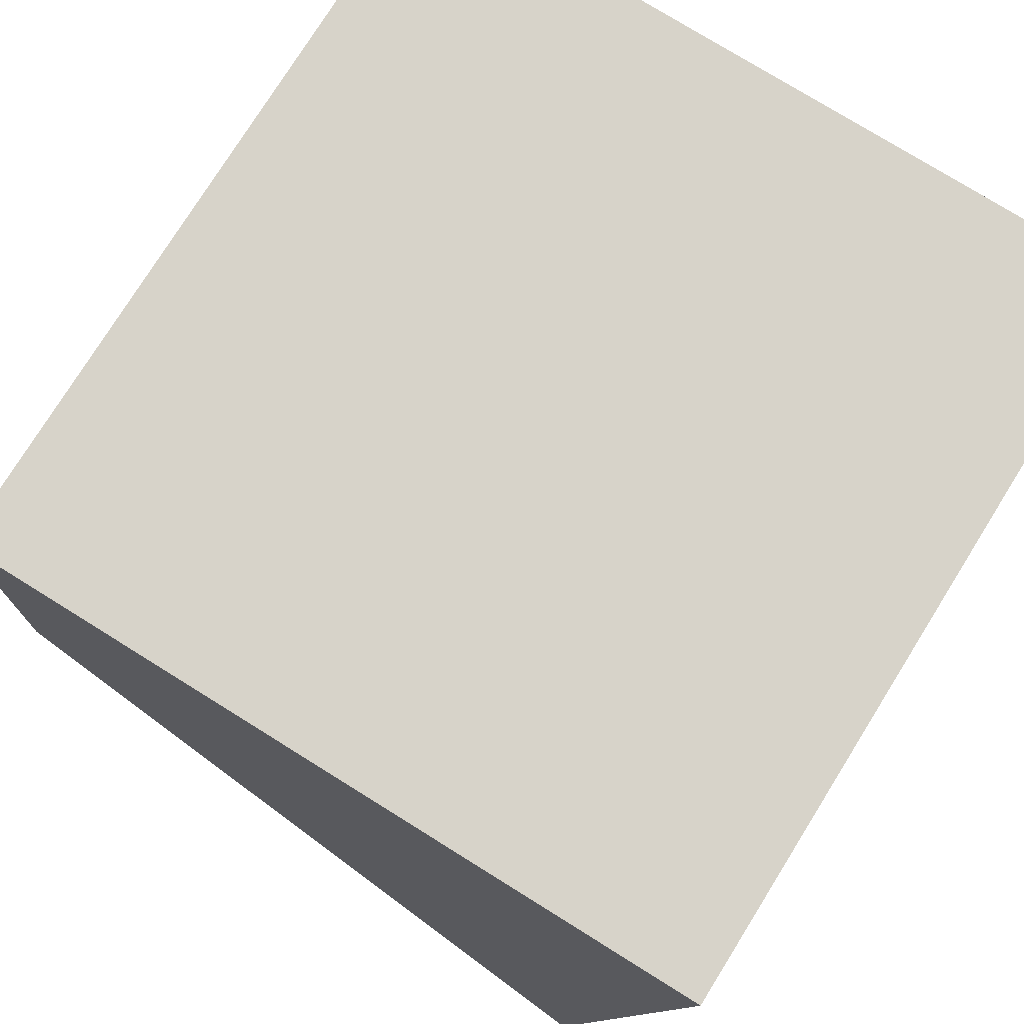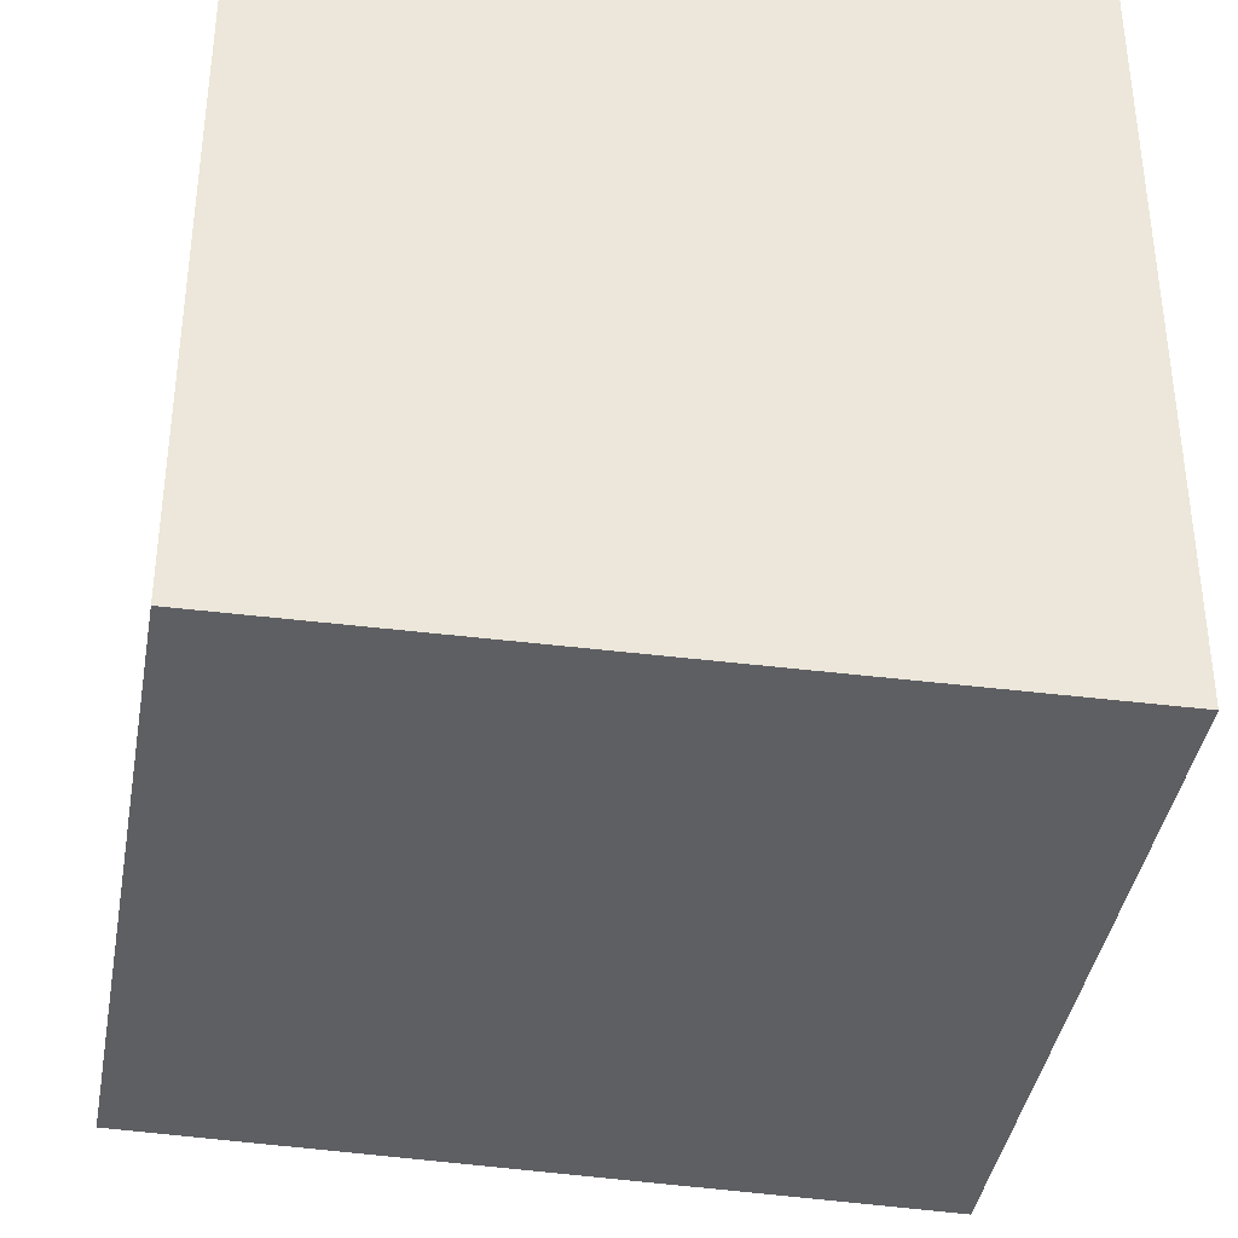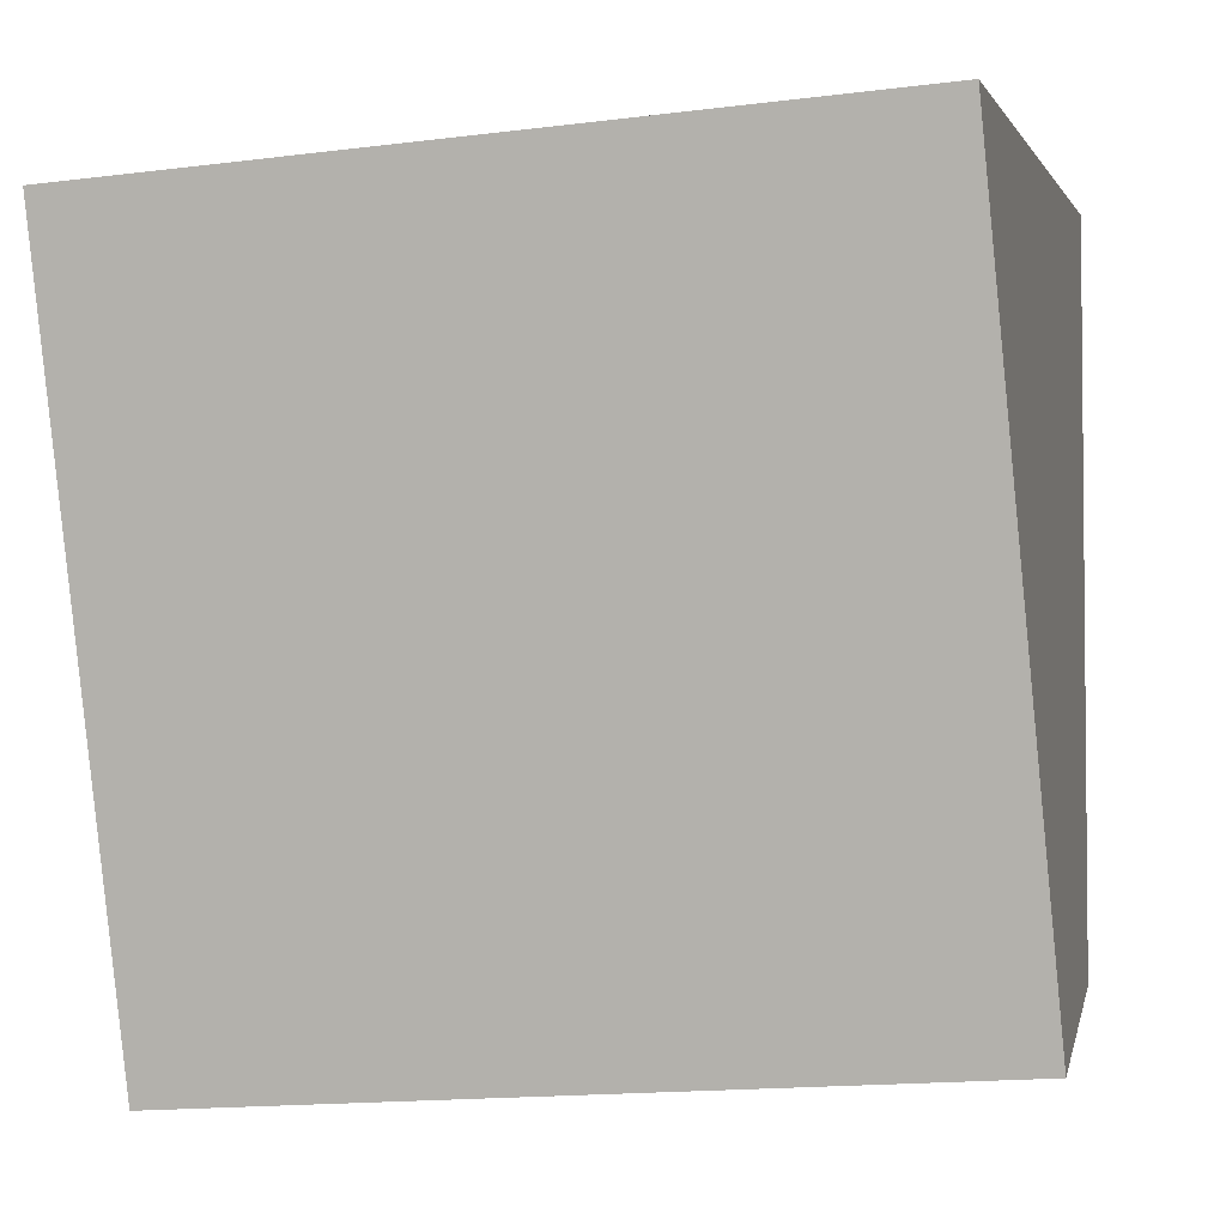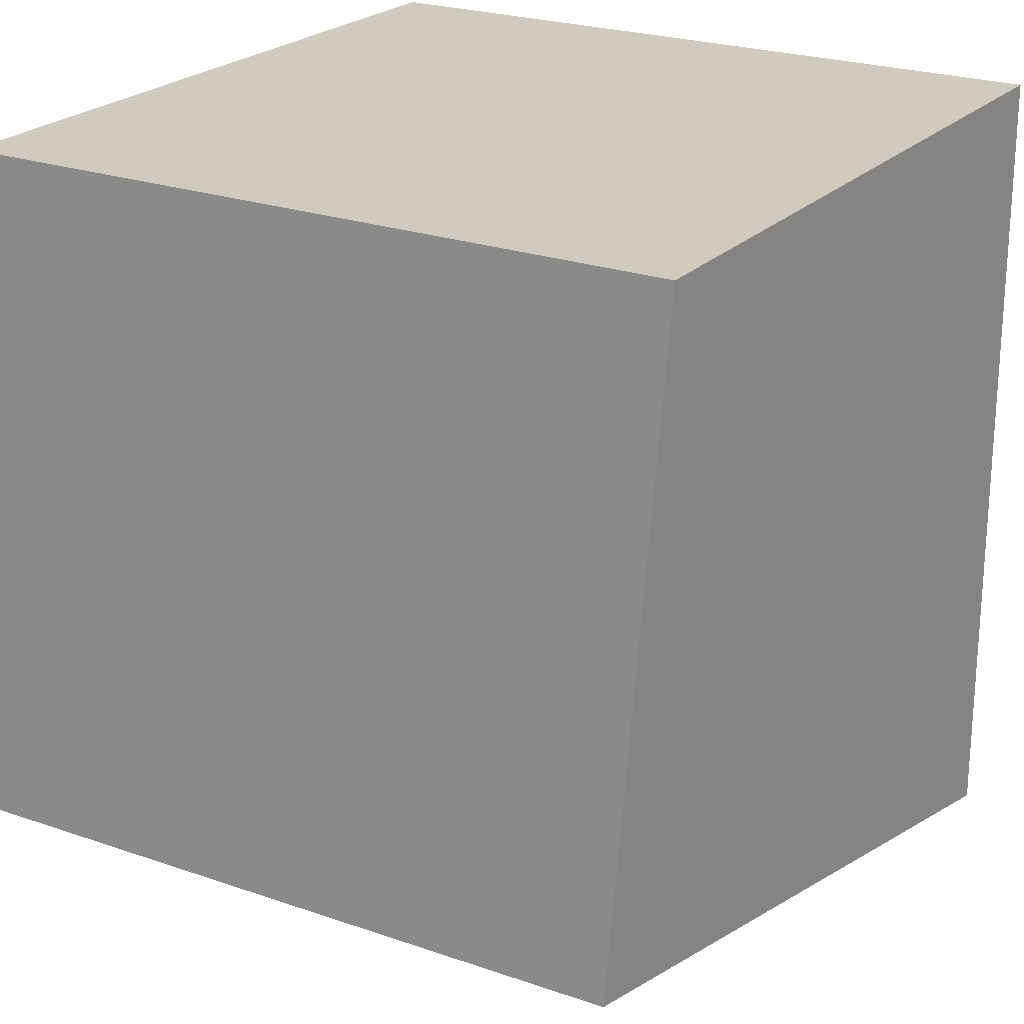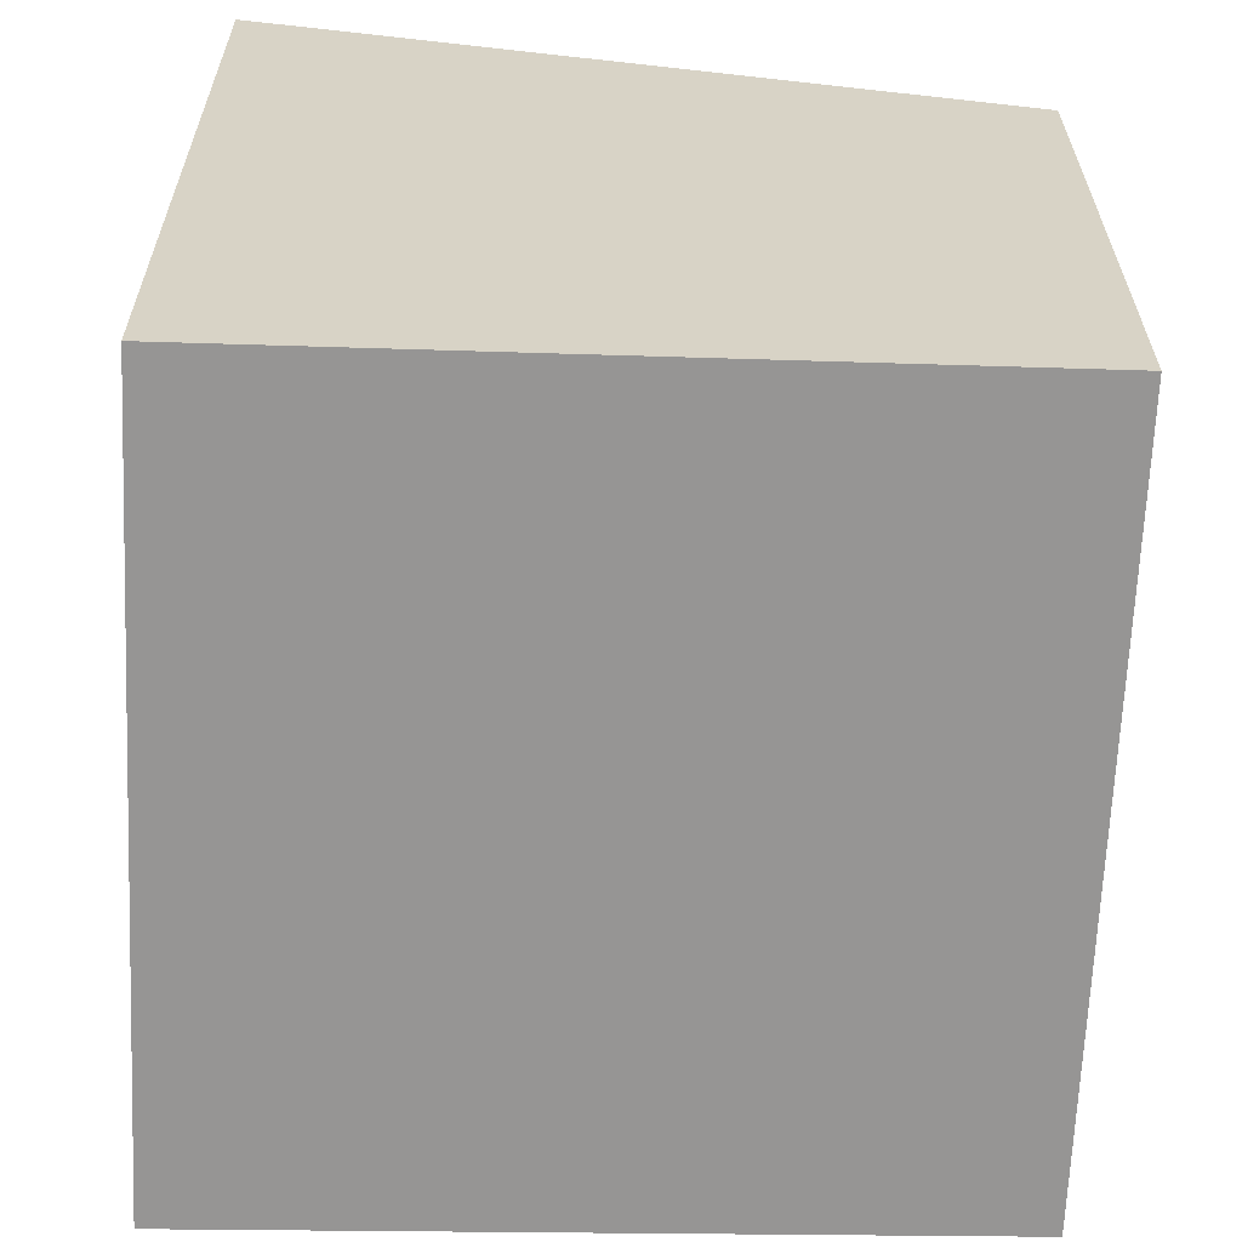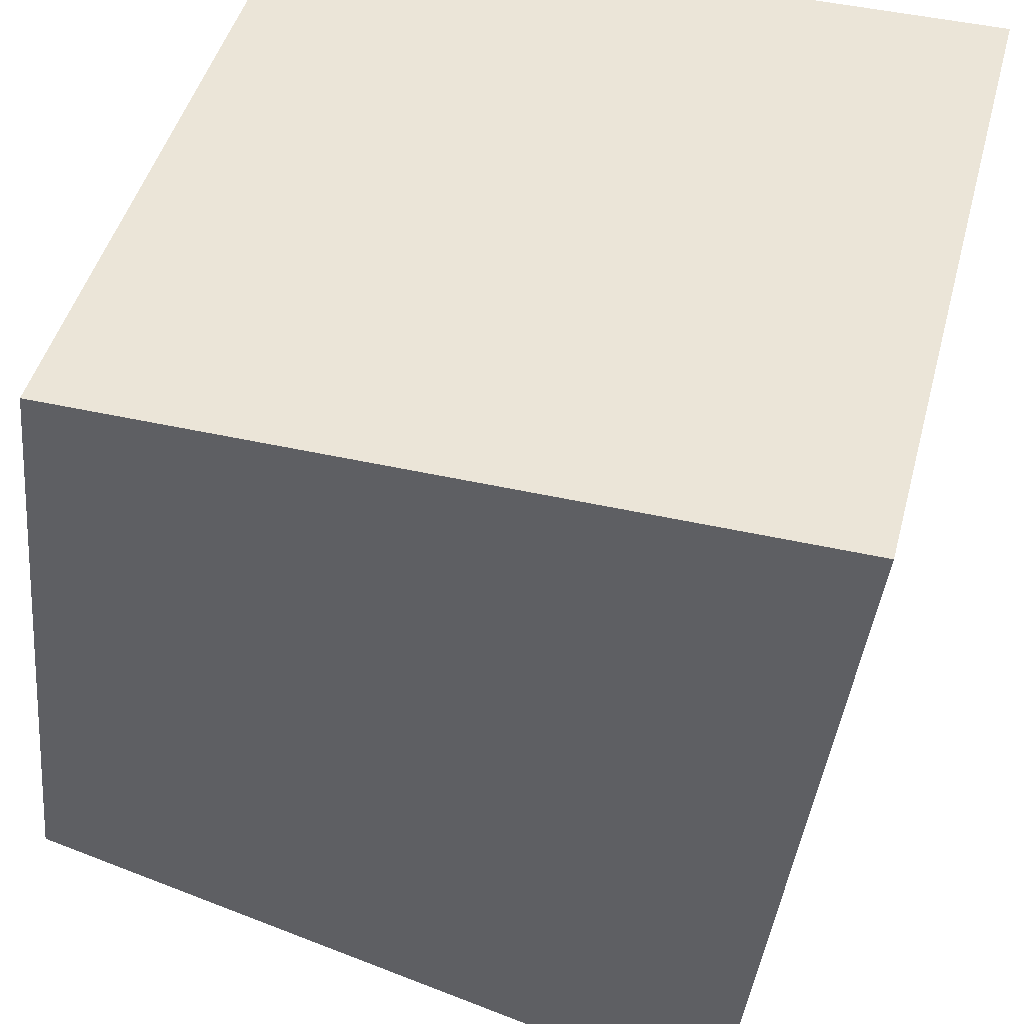
<metadata>
{"format":"obj","ext":"obj","renderer":"f3d","projection":"perspective","resolution":1024,"background":"white","views":[{"elev":76.3,"azim":-58.1,"up":"+Y"},{"elev":-36.9,"azim":170.6,"up":"+Z"},{"elev":-3.6,"azim":10.8,"up":"+Z"},{"elev":23.3,"azim":-148.5,"up":"+Y"},{"elev":-58.2,"azim":173.3,"up":"+Y"},{"elev":45.6,"azim":-75.4,"up":"+Y"}]}
</metadata>
<code>
o Cube
v 0.9375 -0.8674 -1.381
v 0.8018 -1.181 0.5601
v -1.189 -1.074 0.4479
v -1.05 -0.7535 -1.492
v 0.9095 1 -1.301
v 0.9095 1 0.6994
v -1.09 1 0.6994
v -1.09 1 -1.301
f 1 2 3 4
f 5 8 7 6
f 1 5 6 2
f 2 6 7 3
f 3 7 8 4
f 5 1 4 8

</code>
